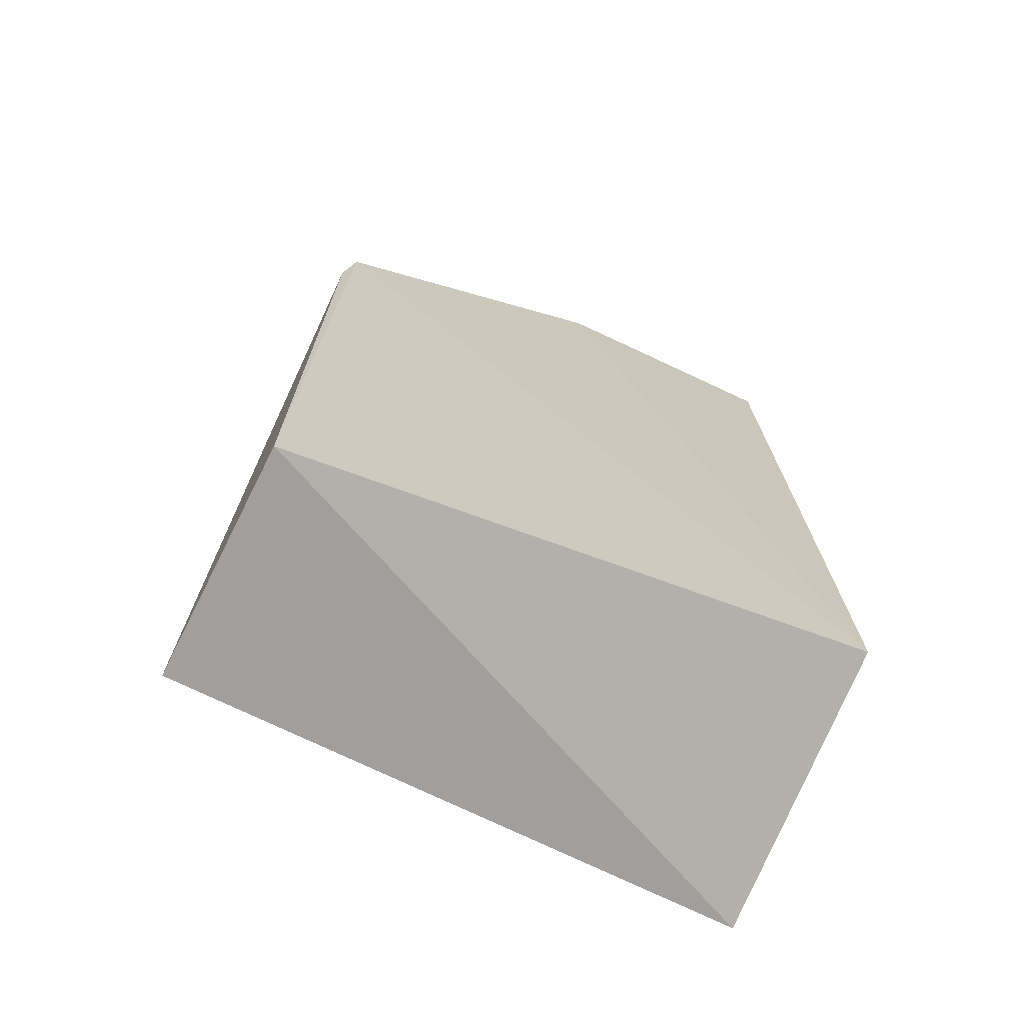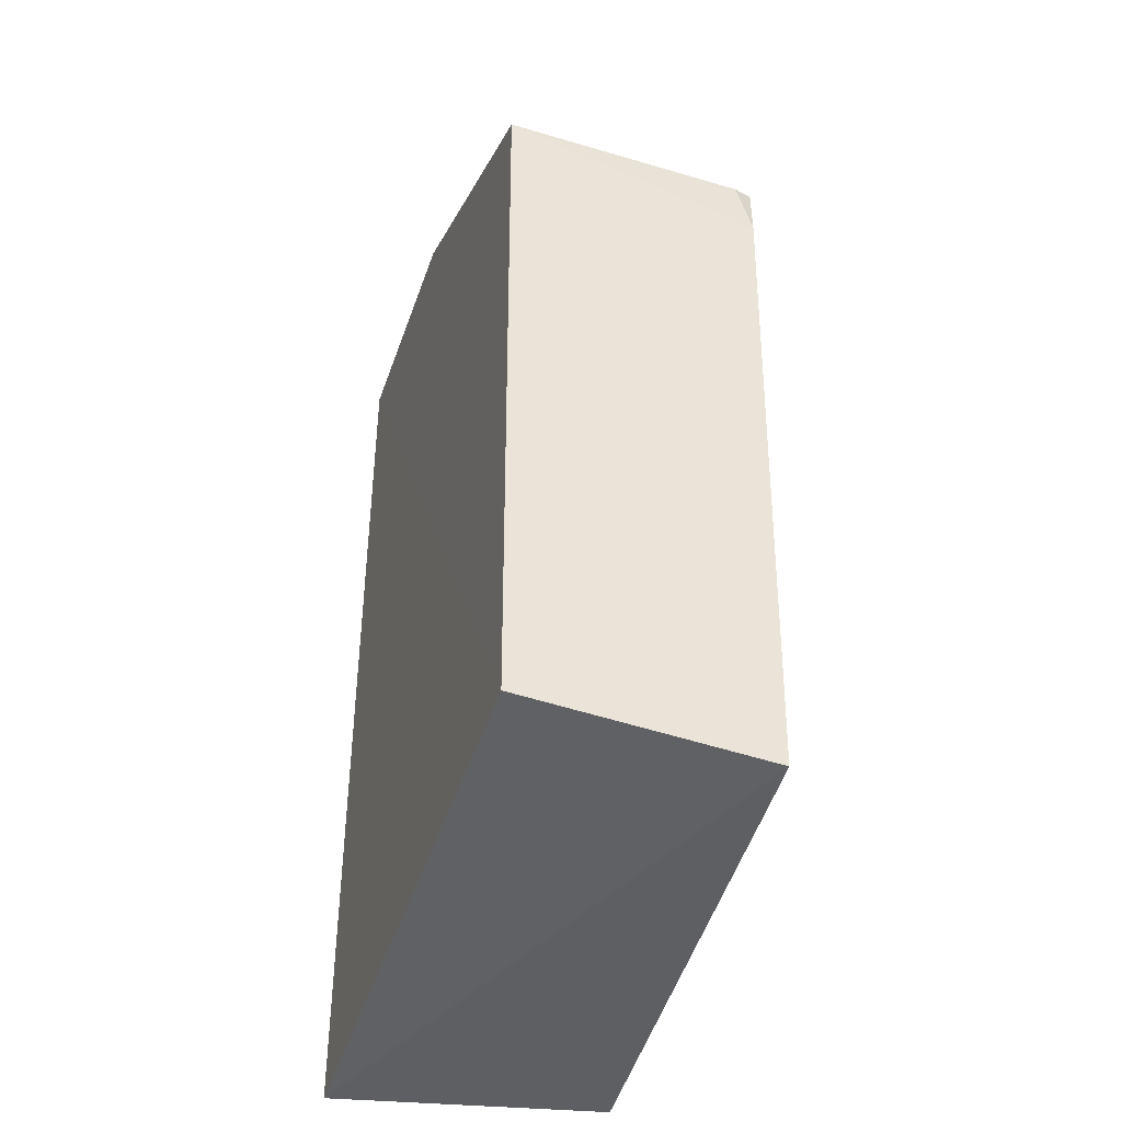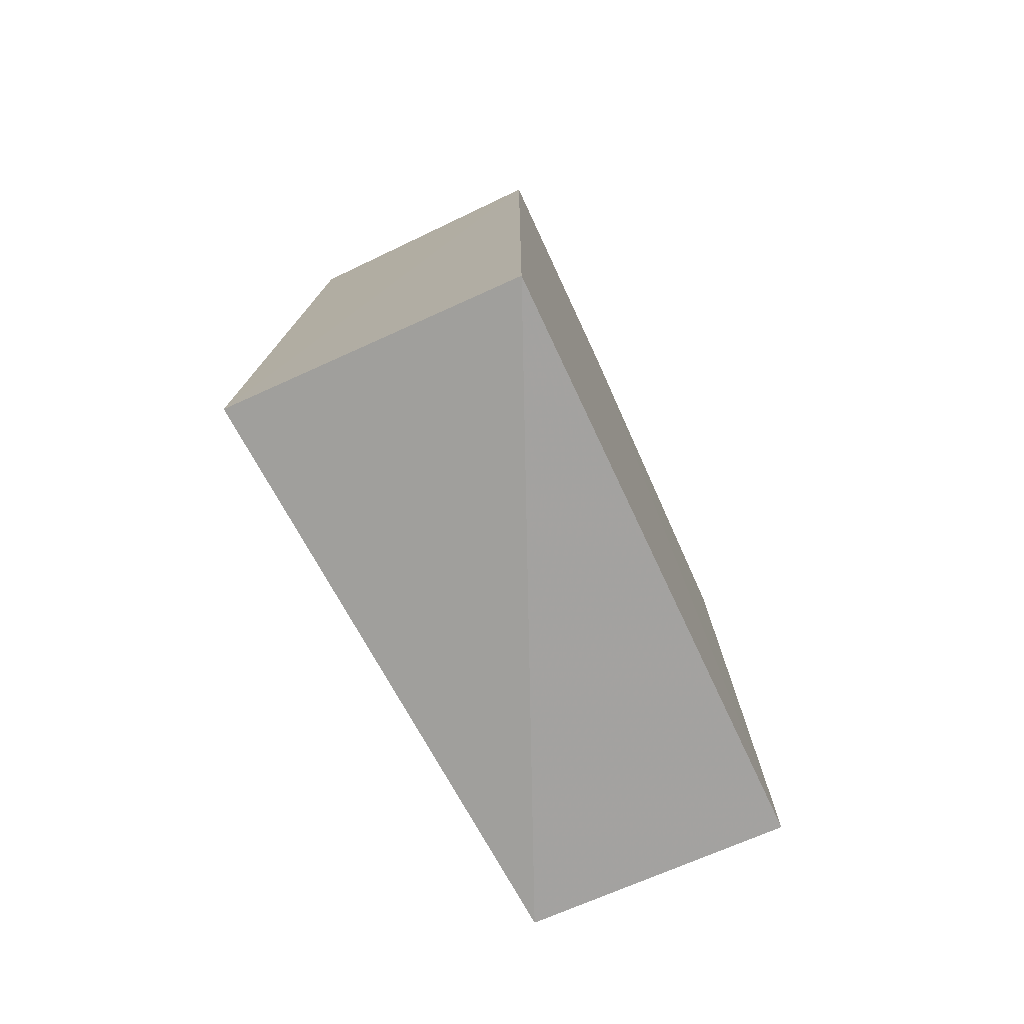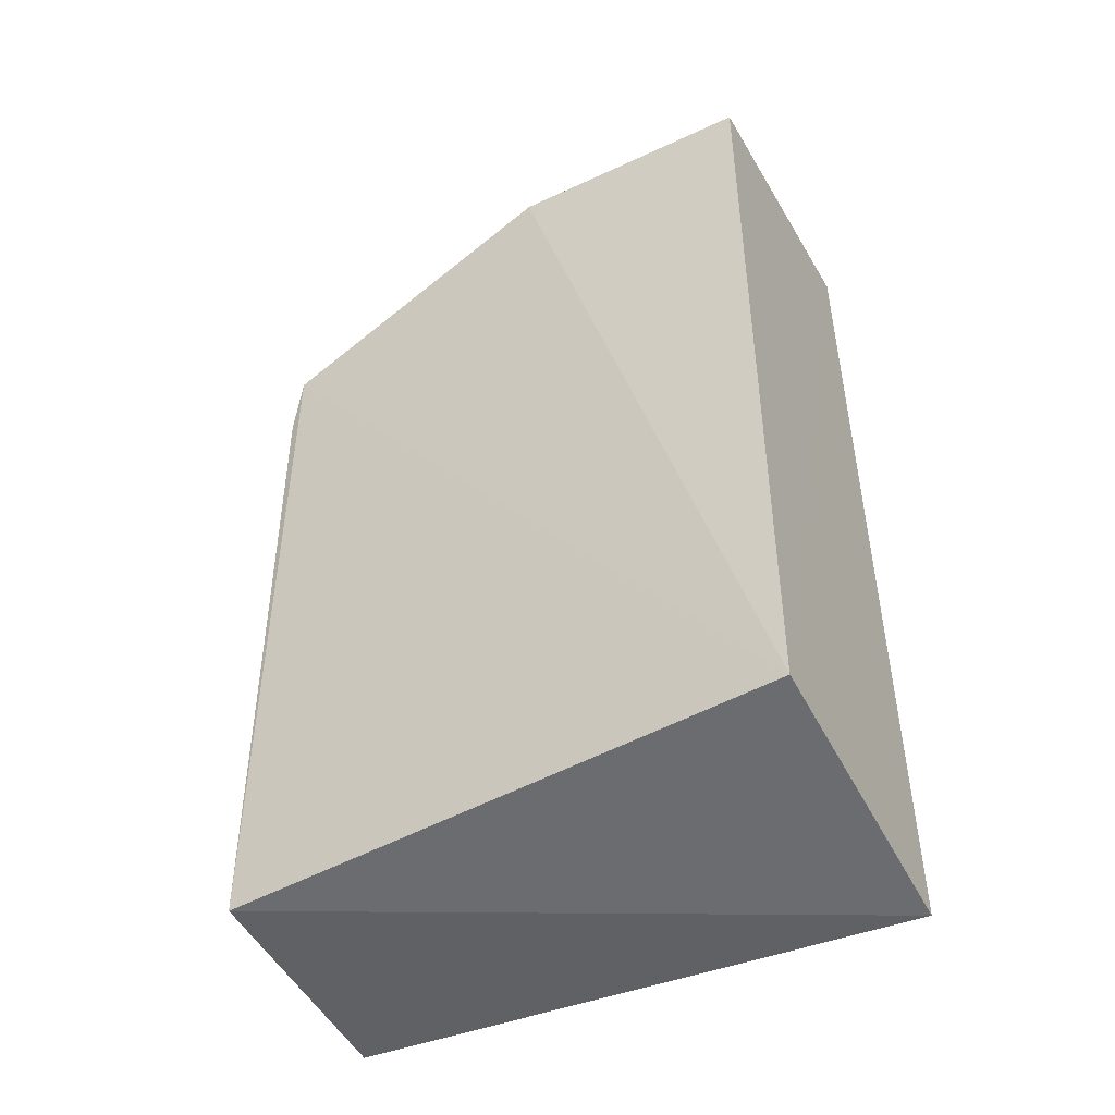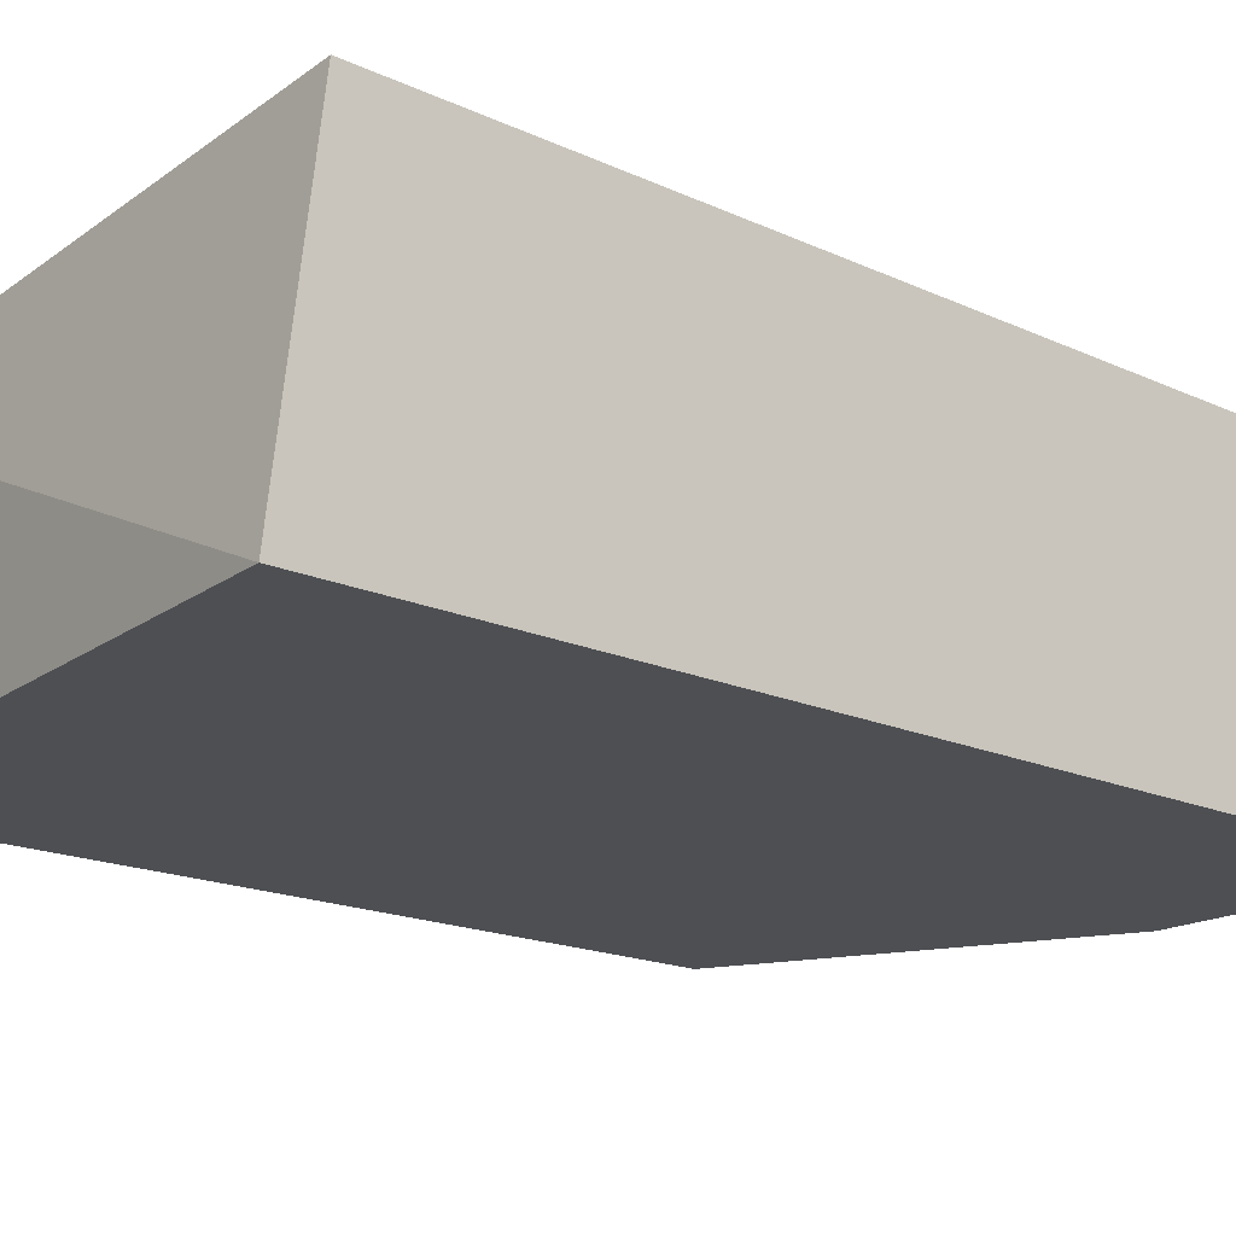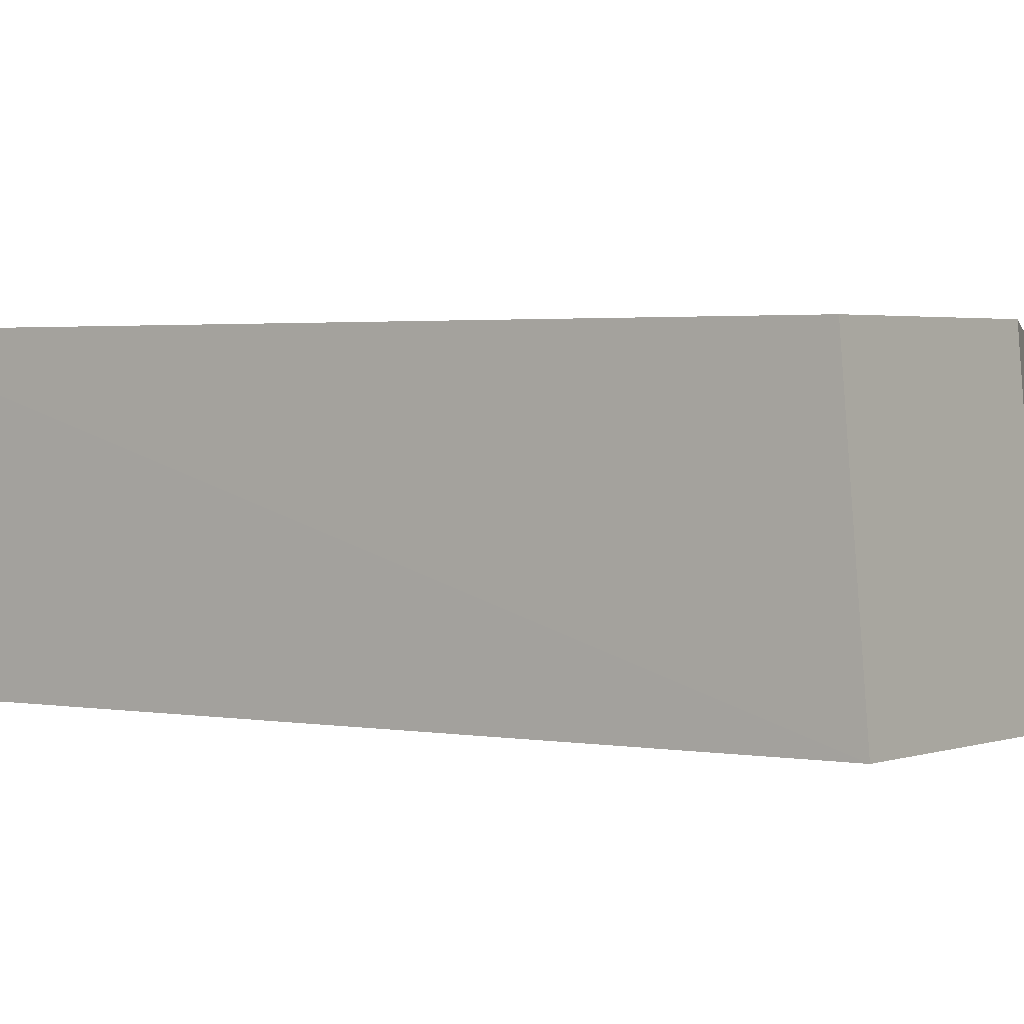
<metadata>
{"format":"obj","ext":"obj","renderer":"f3d","projection":"perspective","resolution":1024,"background":"white","views":[{"elev":-71.5,"azim":-23.7,"up":"+Y"},{"elev":-42.5,"azim":-108.0,"up":"+Y"},{"elev":-76.6,"azim":115.1,"up":"+Y"},{"elev":-49.2,"azim":28.5,"up":"+Y"},{"elev":-17.9,"azim":49.1,"up":"+Z"},{"elev":0.9,"azim":126.5,"up":"+Z"}]}
</metadata>
<code>
v -0.1249 0.03901 0.2701
v -0.1248 -0.03817 0.2714
v -0.1249 -0.04104 0.247
v -0.173 0.0269 0.247
v -0.1717 0.02737 0.2696
v -0.1249 0.04088 0.2469
v -0.1462 0.03858 0.2707
v -0.1726 -0.03708 0.2681
v -0.1738 -0.0365 0.247
v -0.1461 0.04054 0.2469
v -0.1726 0.02171 0.2692
v -0.1724 0.02697 0.2679
f 6 1 2
f 6 2 3
f 7 5 2
f 7 2 1
f 8 3 2
f 8 2 5
f 9 6 3
f 9 3 8
f 10 7 1
f 10 1 6
f 10 4 5
f 10 5 7
f 10 9 4
f 10 6 9
f 11 8 5
f 11 9 8
f 11 4 9
f 12 11 5
f 12 5 4
f 12 4 11

</code>
